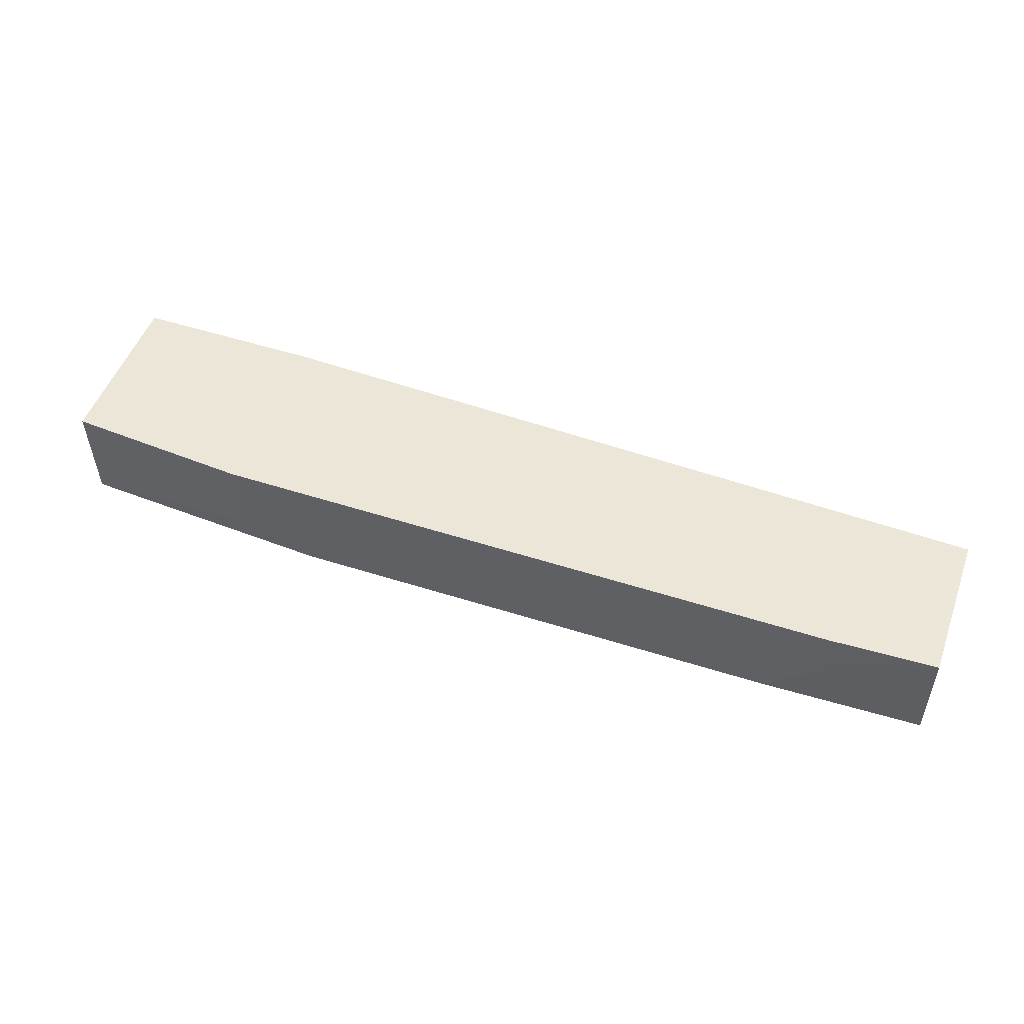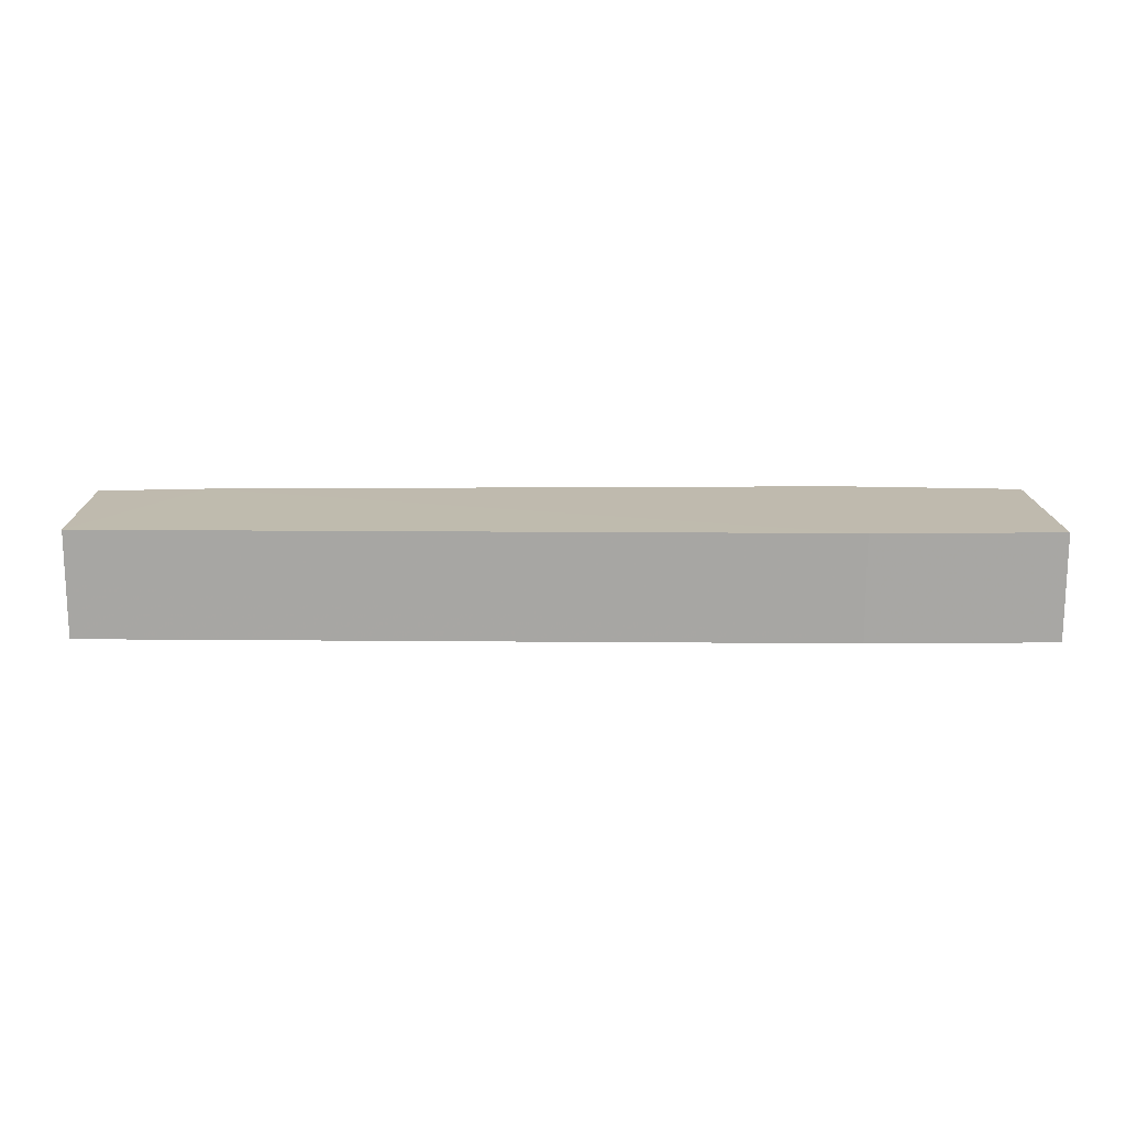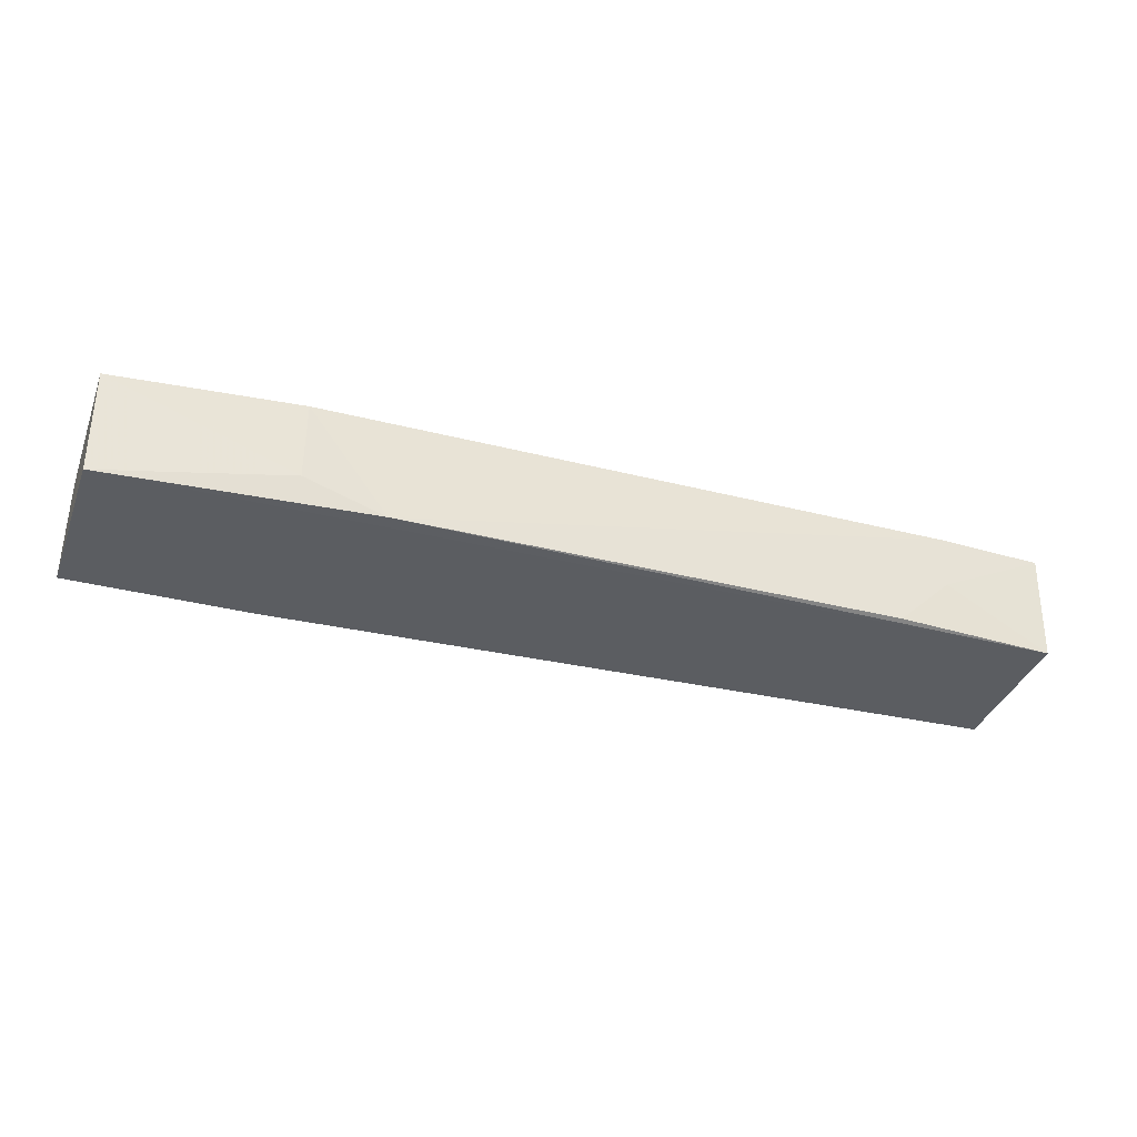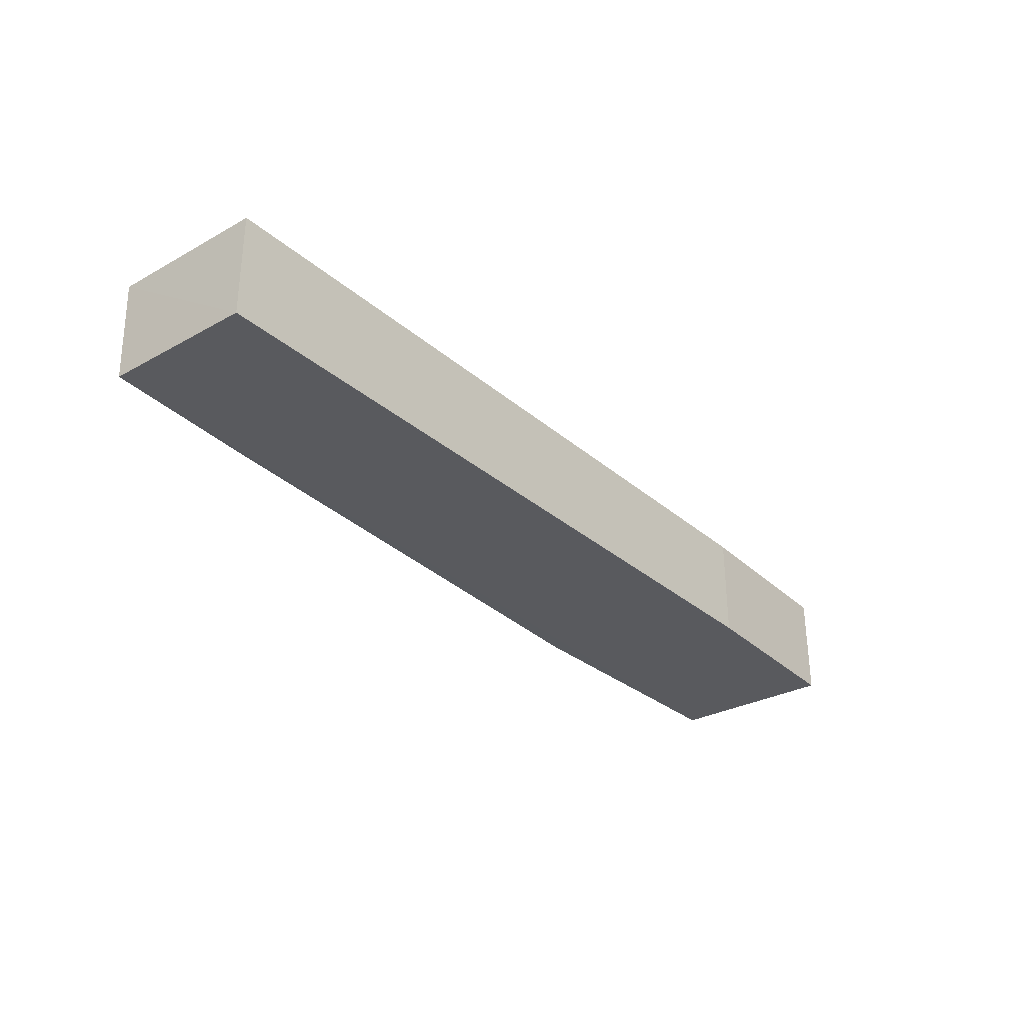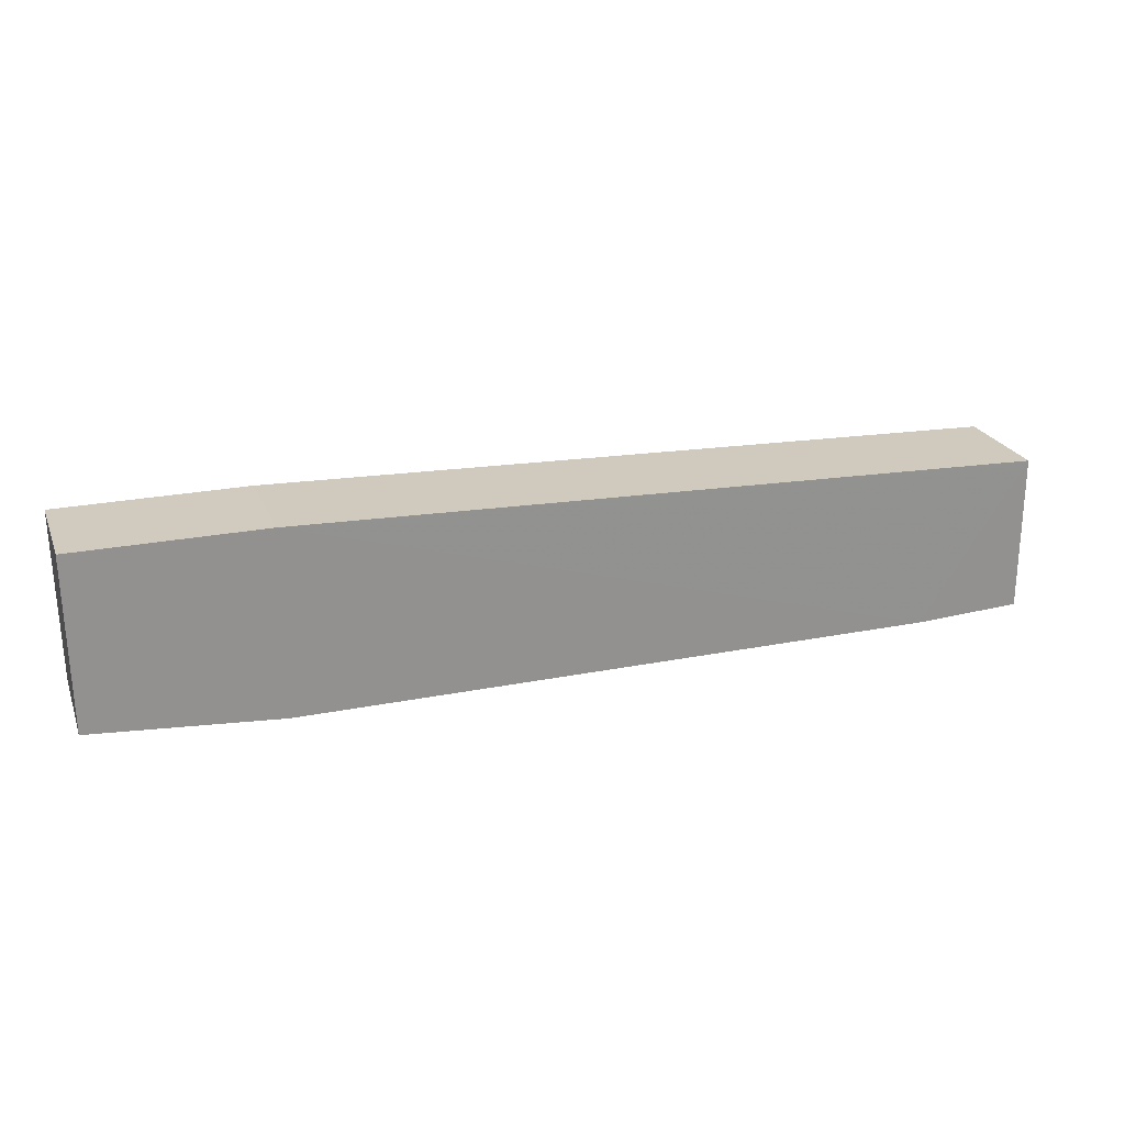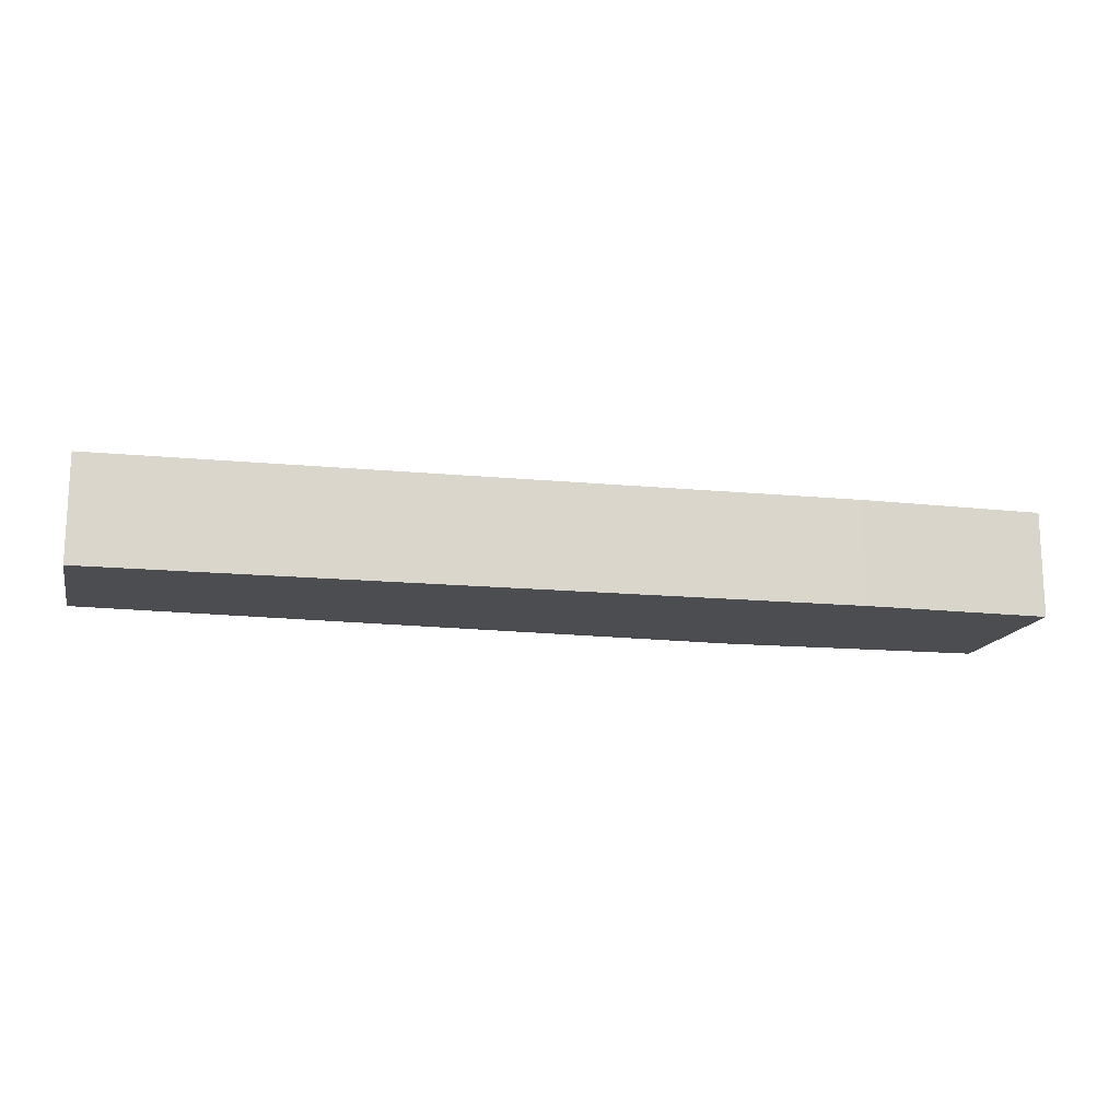
<metadata>
{"format":"obj","ext":"obj","renderer":"f3d","projection":"perspective","resolution":1024,"background":"white","views":[{"elev":49.5,"azim":19.8,"up":"+Z"},{"elev":15.6,"azim":179.0,"up":"+Z"},{"elev":-35.6,"azim":-18.6,"up":"+Z"},{"elev":-31.9,"azim":128.1,"up":"+Z"},{"elev":23.4,"azim":-18.6,"up":"+Y"},{"elev":-16.0,"azim":166.9,"up":"+Z"}]}
</metadata>
<code>
v 0.02819 -0.009328 0.0178
v 0.02817 -0.02024 0.01781
v 0.02819 -0.009328 0.0103
v -0.03742 -0.007453 0.0103
v -0.03742 -0.007453 0.0178
v -0.01862 -0.02046 0.01042
v -0.0243 -0.007453 0.0103
v 0.02061 -0.02056 0.01785
v 0.02815 -0.01992 0.01037
v -0.03725 -0.01955 0.01782
v -0.0243 -0.007453 0.0178
v 0.01688 -0.02036 0.01054
v 0.02062 -0.02047 0.01409
v -0.03721 -0.0193 0.01039
v -0.02422 -0.02058 0.01784
v -0.02426 -0.02044 0.01231
f 1 2 3
f 7 1 3
f 7 3 4
f 7 4 5
f 8 2 1
f 9 3 2
f 9 4 3
f 10 5 4
f 11 7 5
f 11 1 7
f 11 8 1
f 11 5 8
f 12 6 9
f 13 9 2
f 13 2 8
f 13 12 9
f 13 8 6
f 13 6 12
f 14 9 6
f 14 4 9
f 14 10 4
f 15 8 5
f 15 5 10
f 15 6 8
f 16 14 6
f 16 6 15
f 16 15 10
f 16 10 14

</code>
